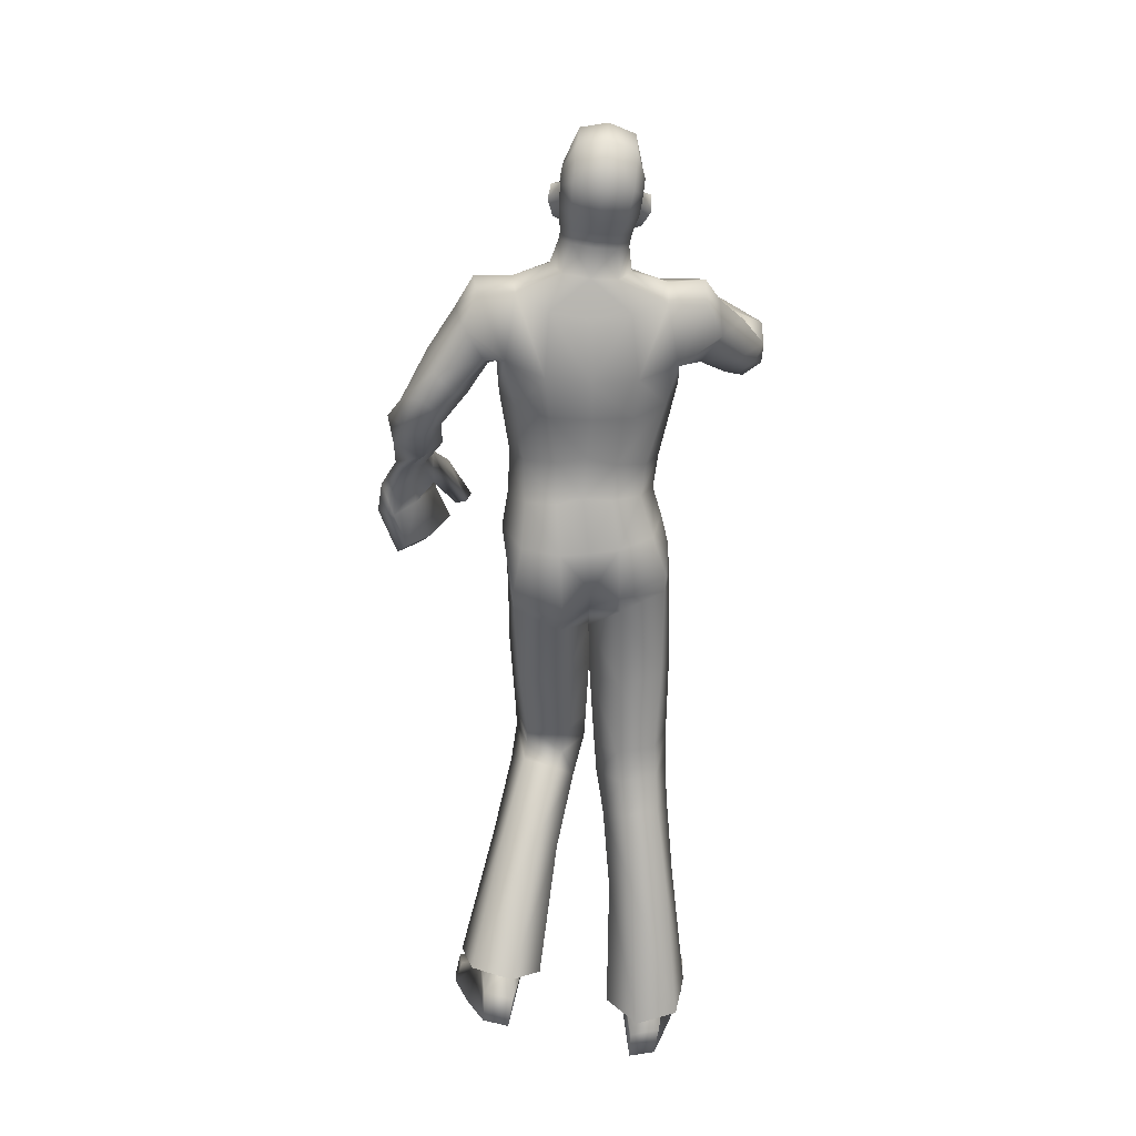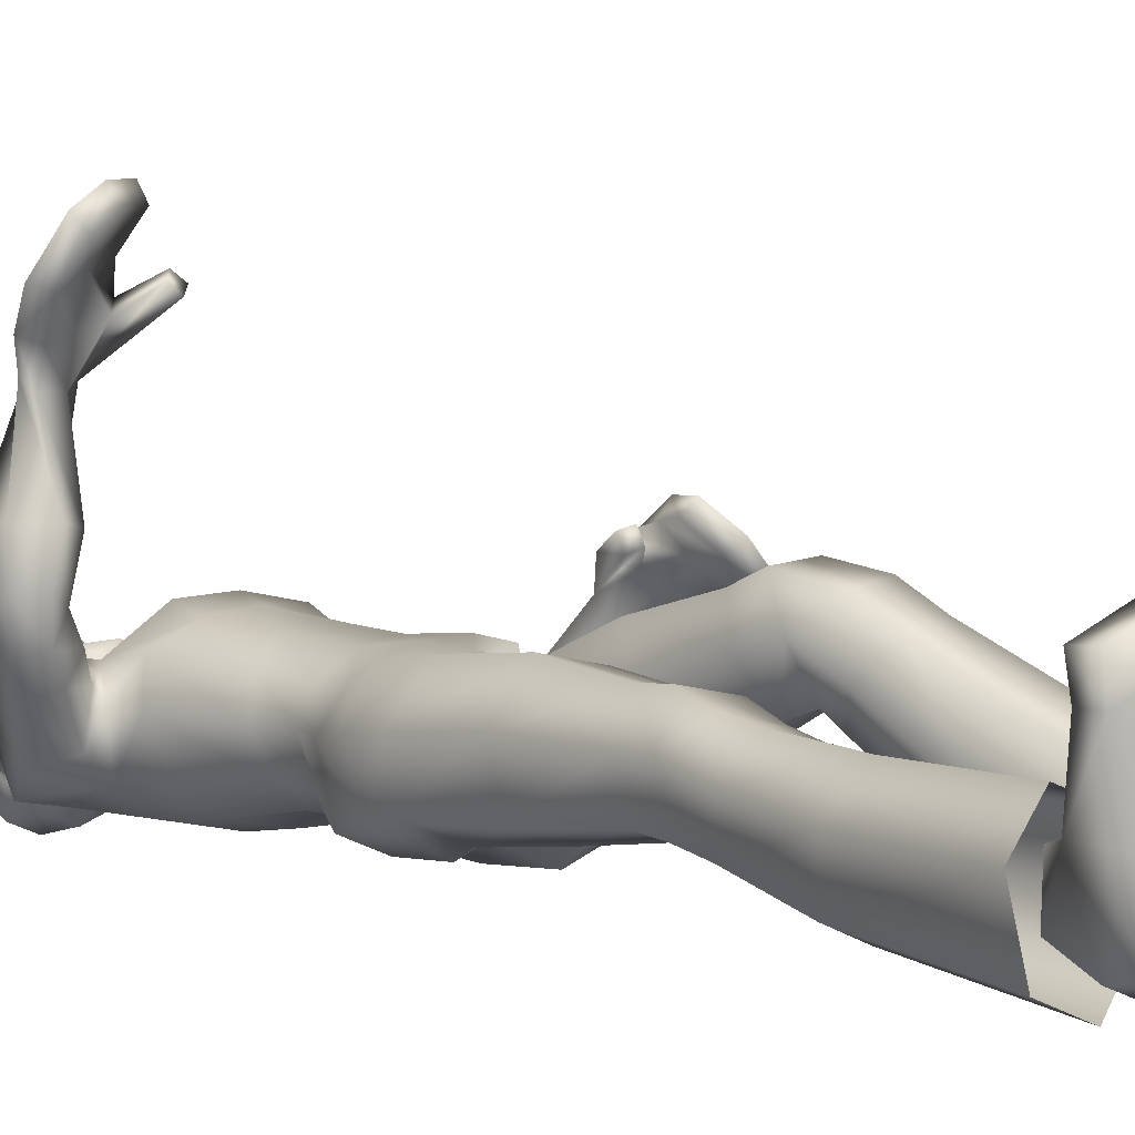
<metadata>
{"format":"obj","ext":"obj","renderer":"f3d","projection":"perspective","resolution":1024,"background":"white","views":[{"elev":23.3,"azim":179.6,"up":"+Y"},{"elev":-0.6,"azim":-41.0,"up":"+Z"}]}
</metadata>
<code>
o Zombie_Mesh.001
v 0.3495 1.215 0.1526
v 0.2936 1.213 0.1495
v 0.3477 1.192 0.1006
v 0.366 1.202 0.1204
v 0.1911 1.603 -0.0834
v 0.1598 1.456 -0.02114
v 0.1545 1.467 0.05321
v 0.1944 1.591 0.04031
v 0.2 1.619 -0.02204
v 0.1217 1.605 -0.0839
v 0.1294 1.62 -0.02474
v 0.124 1.594 0.04212
v 0.1416 1.477 -0.0967
v 0.1145 1.114 -0.119
v 0.1329 1.107 0.04053
v 0.1099 1.267 -0.04761
v 0.1221 1.277 0.0628
v 0.1428 1.408 0.06484
v 0.1244 1.382 -0.06748
v 0.1532 1.124 -0.02413
v 0.1373 1.268 0.002879
v 0.156 1.393 -0.008702
v 0.04167 1.106 -0.1334
v 0.06763 1.082 0.09053
v 0.04927 1.275 -0.08206
v 0.06793 1.299 0.1092
v 0.07545 1.403 0.1195
v 0.06094 1.369 -0.1024
v 0.1067 1.189 -0.06918
v 0.1246 1.189 0.05077
v 0.142 1.186 -0.005994
v 0.0712 1.186 0.09214
v 0.04828 1.195 -0.09409
v 0.08173 1.454 0.1407
v 0.05129 1.637 0.02107
v 0.02741 1.616 0.04024
v 0.06848 1.449 -0.1106
v 0.06691 1.559 0.08418
v 0.06 1.643 -0.02335
v 0.03547 1.634 -0.06537
v 0.06049 1.572 -0.09715
v 0.2659 1.178 0.1965
v 0.2216 1.097 0.2171
v 0.2302 1.091 0.1913
v 0.2527 1.083 0.2
v 0.246 1.09 0.2254
v 0.2862 1.149 0.2191
v 0.2955 1.136 0.177
v 0.3139 1.176 0.2139
v 0.397 1.15 0.1339
v 0.3689 1.136 0.1189
v 0.3646 1.167 0.1832
v 0.37 1.096 0.215
v 0.3243 1.119 0.2586
v 0.2955 1.108 0.2295
v 0.3336 1.091 0.183
v 0.3745 1.081 0.1358
v 0.4074 1.086 0.1531
v 0.0416 1.692 -0.03526
v 0.01894 1.688 -0.06109
v 0.01529 1.678 0.08377
v 0.03082 1.689 0.04035
v -0.004744 1.75 0.0836
v 0.03217 1.757 0.05404
v -0.01825 1.793 0.06278
v -0.0074 1.816 0.07595
v 0.02208 1.815 0.05126
v 0.02994 1.793 0.04278
v 0.04078 1.789 -0.006565
v 0.04172 1.764 -0.001072
v 0.04251 1.72 -0.003797
v 0.05377 1.732 -0.03148
v 0.0627 1.769 -0.05774
v 0.05621 1.796 -0.04725
v 0.03549 1.729 -0.02693
v 0.03497 1.763 -0.04528
v 0.03883 1.794 -0.03263
v 0.01976 1.671 0.03804
v 0.03854 1.695 -0.005856
v 0.03408 1.827 -0.009848
v 0.03765 1.821 -0.0471
v 0.04008 1.795 -0.06515
v 0.03975 1.72 -0.04464
v 0.04276 1.758 -0.06293
v 0.008947 1.875 -0.07789
v 0.004567 1.889 -0.01366
v -0.004562 1.865 0.04042
v 0.01809 1.812 -0.1118
v 0.02135 1.751 -0.09881
v 0.0164 1.715 -0.07036
v 0.03741 0.972 -0.1335
v 0.1333 1.004 -0.1074
v 0.1454 1.065 -0.0289
v 0.1135 1.078 0.04102
v 0.0176 1.036 0.06775
v 0.03352 0.6447 0.0242
v -0.01165 0.6621 0.0866
v 0.009597 0.6975 0.1538
v 0.09191 0.707 0.1634
v 0.134 0.6784 0.1054
v 0.1092 0.6537 0.0365
v 0.04071 0.7872 -0.0412
v -0.01751 0.8021 0.04152
v 0.004841 0.8442 0.1257
v 0.08931 0.8617 0.1342
v 0.143 0.8413 0.06116
v 0.1228 0.8066 -0.02745
v 0.04213 0.9385 -0.107
v -0.01943 0.9028 0.00567
v 0.007188 0.9689 0.08357
v 0.09711 1.002 0.077
v 0.1434 0.9965 -0.002028
v 0.131 0.9708 -0.08466
v 0.05035 0.5722 0.01267
v 0.1149 0.5827 0.03103
v 0.1426 0.5538 0.09225
v 0.114 0.4976 0.127
v 0.0448 0.4846 0.109
v 0.01449 0.5315 0.05805
v 0.1084 0.6047 0.05286
v 0.03657 0.5958 0.03791
v 0.1317 0.6161 0.1287
v 0.09178 0.6482 0.1852
v 0.006879 0.6369 0.174
v -0.008572 0.5977 0.1075
v 0.02398 0.5467 0.1506
v 0.1056 0.5618 0.166
v 0.09048 0.4604 -0.08964
v 0.049 0.4151 -0.03844
v 0.07194 0.3675 0.03795
v 0.1401 0.3735 0.06121
v 0.1793 0.4245 0.01102
v 0.1559 0.4655 -0.06501
v 0.1919 0.1745 -0.02744
v 0.1091 0.1659 -0.05656
v 0.08473 0.1899 -0.1562
v 0.117 0.2008 -0.0731
v 0.2 0.1154 -0.2195
v 0.1437 0.01847 0.03576
v 0.1487 0.1126 -0.2355
v 0.1975 0.1734 -0.2048
v 0.2539 0.09619 0.01508
v 0.1346 0.06597 0.05313
v 0.1386 0.1704 -0.2244
v 0.1427 0.06303 -0.1062
v 0.2084 0.1661 -0.08037
v 0.1456 0.05202 0.1013
v 0.2587 0.08463 0.06515
v 0.1558 0.005305 0.08571
v 0.269 0.04309 0.05105
v 0.2355 0.08703 -0.1135
v 0.1194 0.1508 -0.07081
v 0.2658 0.05864 0.000583
v 0.322 0.9959 0.2116
v 0.2776 1.025 0.2542
v 0.2662 1.043 0.2316
v 0.3054 1.017 0.1893
v 0.3502 1.014 0.1404
v 0.3713 0.993 0.1573
v 0.2195 1.545 -0.08982
v 0.1756 1.453 -0.02563
v 0.1902 1.471 0.03209
v 0.2208 1.534 0.03114
v 0.2351 1.561 -0.0204
v 0.1817 1.481 -0.09605
v 0.264 1.343 -0.06099
v 0.2713 1.371 -0.01907
v 0.3139 1.392 -0.01526
v 0.3383 1.391 -0.0522
v 0.3116 1.196 0.1177
v 0.3147 1.222 0.1661
v 0.3312 1.14 0.1532
v 0.2374 1.418 -0.1017
v 0.2739 1.456 -0.09514
v 0.2129 1.402 -0.04523
v 0.2294 1.421 0.01635
v 0.2879 1.483 -0.03429
v 0.2668 1.463 0.02169
v 0.2651 1.285 0.002804
v 0.3291 1.356 0.03666
v 0.3035 1.265 -0.0267
v 0.2739 1.333 0.03028
v 0.3577 1.291 -0.01695
v 0.3699 1.334 0.01782
v 0.3352 1.343 -0.06872
v 0.3045 1.403 -0.08933
v 0.2704 1.378 -0.09508
v 0.2967 1.323 -0.07511
v 0.174 0.2339 -0.1454
v 0.1738 0.2071 -0.07234
v 0.1346 0.2337 -0.1562
v 0.141 0.2203 -0.2292
v 0.2455 0.2054 -0.0929
v 0.2213 0.2287 -0.1985
v -0.2877 1.459 0.3921
v -0.2368 1.442 0.3761
v -0.3064 1.416 0.3597
v -0.3156 1.438 0.3762
v -0.2278 1.577 -0.07631
v -0.1845 1.468 0.03324
v -0.1681 1.5 0.07798
v -0.214 1.595 0.04066
v -0.2285 1.61 -0.02221
v -0.1565 1.582 -0.0848
v -0.1594 1.608 -0.02997
v -0.1434 1.599 0.02652
v -0.1803 1.454 -0.05428
v -0.1354 1.128 -0.09666
v -0.1278 1.107 0.06218
v -0.1227 1.257 -0.04267
v -0.1341 1.263 0.06781
v -0.1654 1.421 0.08419
v -0.1582 1.378 -0.04429
v -0.01336 1.104 -0.1202
v 0.00796 1.078 0.1083
v -0.009274 1.281 -0.07867
v -0.00971 1.304 0.1225
v -0.01362 1.408 0.1378
v -0.0177 1.367 -0.1048
v -0.1552 1.136 0.002713
v -0.1482 1.256 0.01152
v -0.1841 1.399 0.02373
v -0.07135 1.114 -0.1223
v -0.05353 1.087 0.1004
v -0.06552 1.269 -0.08017
v -0.08562 1.289 0.1117
v -0.1001 1.408 0.1249
v -0.09681 1.365 -0.09207
v -0.1119 1.195 -0.05289
v -0.1204 1.179 0.05765
v 0.001725 1.185 0.1072
v -0.002932 1.203 -0.08918
v -0.1387 1.189 0.01119
v -0.06729 1.179 0.09473
v -0.05734 1.198 -0.08604
v -0.1015 1.46 0.1443
v -0.01279 1.456 0.1541
v -0.08147 1.624 0.02144
v -0.01202 1.606 0.04956
v -0.05328 1.611 0.04101
v -0.1044 1.441 -0.09843
v -0.01715 1.439 -0.1112
v -0.08823 1.56 0.08777
v -0.01156 1.556 0.1037
v -0.09207 1.625 -0.02348
v -0.06584 1.622 -0.06536
v -0.01358 1.558 -0.1036
v -0.015 1.627 -0.07554
v -0.09005 1.567 -0.09495
v -0.1971 1.422 0.4261
v -0.1587 1.351 0.4785
v -0.176 1.335 0.4628
v -0.1952 1.34 0.4787
v -0.1798 1.356 0.4942
v -0.2115 1.413 0.4647
v -0.2359 1.385 0.4391
v -0.2362 1.441 0.4521
v -0.3436 1.405 0.419
v -0.324 1.378 0.4077
v -0.2956 1.434 0.4444
v -0.3025 1.401 0.505
v -0.2421 1.427 0.5188
v -0.2256 1.39 0.5053
v -0.2787 1.363 0.4881
v -0.3311 1.34 0.4603
v -0.3559 1.366 0.4697
v -0.08582 1.677 -0.03537
v -0.06289 1.679 -0.06116
v -0.02191 1.683 -0.07115
v -0.05723 1.67 0.0837
v -0.02081 1.673 0.1001
v -0.07467 1.676 0.04026
v -0.05471 1.744 0.08356
v -0.02927 1.743 0.09324
v -0.09214 1.742 0.05393
v -0.03035 1.752 0.1063
v -0.05191 1.789 0.06275
v -0.03802 1.815 0.08487
v -0.06797 1.809 0.0759
v -0.0962 1.801 0.05115
v -0.09857 1.777 0.04267
v -0.1081 1.771 -0.006695
v -0.1031 1.746 -0.001198
v -0.09331 1.703 -0.003915
v -0.1072 1.713 -0.03162
v -0.1245 1.746 -0.05791
v -0.1246 1.774 -0.04741
v -0.08861 1.714 -0.02704
v -0.09625 1.747 -0.0454
v -0.1073 1.776 -0.03276
v -0.05975 1.662 0.03797
v -0.08361 1.68 -0.005962
v -0.01963 1.663 0.05315
v -0.1106 1.81 -0.009974
v -0.1127 1.803 -0.04723
v -0.1087 1.777 -0.06528
v -0.09053 1.704 -0.04475
v -0.1026 1.741 -0.06306
v -0.09745 1.862 -0.07798
v -0.04553 1.879 -0.08569
v -0.09672 1.877 -0.01375
v -0.04775 1.897 -0.01179
v -0.08212 1.855 0.04035
v -0.04466 1.871 0.0547
v -0.03723 1.81 -0.1292
v -0.09126 1.798 -0.1119
v -0.08001 1.739 -0.09889
v -0.02891 1.741 -0.1167
v -0.02512 1.71 -0.07659
v -0.06679 1.705 -0.07043
v -0.07232 1.012 -0.1234
v -0.1632 1.043 -0.08488
v -0.1697 1.075 0.007648
v -0.1352 1.066 0.0782
v -0.03873 1.019 0.09019
v -0.01678 0.9444 -0.007898
v -0.07162 0.6601 -0.08816
v -0.02714 0.6532 -0.02333
v -0.04882 0.6637 0.05169
v -0.131 0.6706 0.06358
v -0.1728 0.6655 -0.001089
v -0.1473 0.6661 -0.0741
v -0.07483 0.8167 -0.09892
v -0.01768 0.7999 -0.0158
v -0.04054 0.8101 0.07761
v -0.1248 0.8256 0.09108
v -0.1776 0.8336 0.01512
v -0.1567 0.832 -0.07985
v -0.01891 1.018 -0.1016
v 0.001232 0.9986 0.09865
v -0.07486 0.9777 -0.1069
v -0.01465 0.9058 -0.01075
v -0.03842 0.9441 0.08444
v -0.1282 0.9785 0.08836
v -0.1739 1.001 0.01101
v -0.1611 1.006 -0.07492
v -0.08766 0.5327 -0.117
v -0.1532 0.5385 -0.1001
v -0.1758 0.5217 -0.02905
v -0.1377 0.4852 0.02458
v -0.06695 0.4786 0.009261
v -0.0454 0.5099 -0.05975
v -0.1497 0.6067 -0.08311
v -0.0777 0.6017 -0.09919
v -0.1726 0.5993 -0.003516
v -0.1325 0.6171 0.06303
v -0.04729 0.6094 0.05054
v -0.03188 0.5874 -0.02653
v -0.05789 0.5431 0.02535
v -0.1409 0.5511 0.03904
v -0.1053 0.3833 -0.1684
v -0.05753 0.3648 -0.107
v -0.07321 0.342 -0.01838
v -0.1418 0.3442 0.004527
v -0.1882 0.3687 -0.05786
v -0.171 0.3856 -0.144
v -0.1584 0.1214 -0.01184
v -0.07491 0.1173 -0.04008
v -0.05358 0.1107 -0.143
v -0.08887 0.143 -0.06636
v -0.1517 0.002285 -0.1745
v -0.09761 -0.000258 0.0984
v -0.1002 0.0042 -0.1893
v -0.161 0.06121 -0.1788
v -0.2189 0.04189 0.0523
v -0.09983 0.05103 0.1006
v -0.102 0.06212 -0.1982
v -0.09293 -0.000344 -0.05035
v -0.1786 0.08973 -0.05876
v -0.1121 0.04981 0.1504
v -0.2256 0.04481 0.1034
v -0.1112 -0.00047 0.1497
v -0.2261 -0.000237 0.1024
v -0.1876 -0.000318 -0.06673
v -0.08912 0.0968 -0.04412
v -0.2216 7.6e-05 0.04973
v -0.286 1.32 0.5779
v -0.2259 1.351 0.5861
v -0.2161 1.342 0.5574
v -0.2708 1.311 0.5481
v -0.3256 1.291 0.5155
v -0.3464 1.299 0.542
v -0.03584 1.797 0.08415
v -0.2608 1.508 -0.0411
v -0.1968 1.474 0.05134
v -0.1957 1.523 0.0827
v -0.2287 1.573 0.05038
v -0.2572 1.566 0.001277
v -0.2219 1.453 -0.02222
v -0.2839 1.39 0.1346
v -0.2799 1.44 0.1439
v -0.3205 1.464 0.1426
v -0.3548 1.442 0.126
v -0.2664 1.419 0.3624
v -0.2499 1.462 0.391
v -0.2776 1.389 0.4251
v -0.2752 1.41 0.04865
v -0.3103 1.448 0.03533
v -0.2341 1.433 0.09073
v -0.2324 1.492 0.1225
v -0.3069 1.511 0.06027
v -0.2688 1.531 0.1063
v -0.2604 1.395 0.2181
v -0.3161 1.478 0.2059
v -0.3046 1.367 0.2234
v -0.2641 1.448 0.204
v -0.3549 1.401 0.2255
v -0.3587 1.457 0.2208
v -0.3537 1.397 0.1488
v -0.3345 1.419 0.08449
v -0.3024 1.392 0.08915
v -0.3178 1.372 0.1484
v -0.1491 0.1407 -0.1434
v -0.1457 0.1399 -0.06559
v -0.1101 0.1433 -0.1552
v -0.1131 0.1058 -0.2195
v -0.2155 0.12 -0.08148
v -0.1941 0.1108 -0.1898
f 14 29 31 20
f 29 16 21 31
f 17 30 31 21
f 30 15 20 31
f 26 32 30 17
f 32 24 15 30
f 217 231 32 26
f 231 215 24 32
f 29 14 23 33
f 33 25 16 29
f 214 232 33 23
f 232 216 25 33
f 218 27 34 237
f 28 219 242 37
f 19 28 37 13
f 12 35 36 38
f 38 36 239 244
f 35 12 11 39
f 44 45 46 43
f 3 4 50 51
f 47 48 56 55
f 52 49 54 53
f 55 56 157 156
f 49 47 55 54
f 39 59 79 35
f 248 269 60 40
f 40 60 59 39
f 87 86 302 304
f 82 84 89 88
f 308 89 90 309
f 305 88 89 308
f 269 309 90 60
f 103 102 96 97
f 104 103 97 98
f 106 105 99 100
f 107 106 100 101
f 108 113 107 102
f 109 108 102 103
f 91 92 113 108
f 110 109 103 104
f 93 94 111 112
f 112 111 105 106
f 92 93 112 113
f 113 112 106 107
f 316 91 108 109
f 120 115 114 121
f 100 122 120 101
f 122 116 115 120
f 99 123 122 100
f 127 117 116 122
f 123 124 126 127
f 122 123 127
f 118 119 129 130
f 116 117 131 132
f 115 116 132 133
f 129 128 192 136
f 50 58 57 51
f 63 64 68 65
f 61 271 293 78
f 41 247 248 40
f 67 66 65 68
f 81 82 88 85
f 300 85 88 305
f 86 85 300 302
f 66 87 304 278
f 83 90 89 84
f 59 60 90 83
f 76 75 83 84
f 77 76 84 82
f 59 83 75 79
f 62 71 70 64
f 80 81 85 86
f 21 22 18 17
f 16 19 22 21
f 26 27 218 217
f 17 18 27 26
f 25 28 19 16
f 216 219 28 25
f 24 95 94 15
f 15 94 93 20
f 20 93 92 14
f 14 92 91 23
f 143 139 149 147
f 153 142 148 150
f 69 77 81 80
f 81 77 82
f 152 146 190 137
f 144 152 137 191
f 2 48 45 44
f 155 156 157 154
f 54 55 156 155
f 57 58 159 158
f 53 54 155 154
f 73 70 71 72
f 70 73 74 69
f 383 65 66 278
f 63 276 274
f 65 383 276 63
f 36 35 79 78
f 239 36 78 293
f 61 78 62
f 274 271 61 63
f 64 70 69 68
f 62 64 63 61
f 67 80 86 87
f 66 67 87
f 69 80 67 68
f 74 77 69
f 75 72 71
f 77 74 73 76
f 76 73 72 75
f 105 104 98 99
f 102 107 101 96
f 94 95 110 111
f 111 110 104 105
f 98 124 123 99
f 126 118 117 127
f 97 125 124 98
f 125 119 118 126
f 124 125 126
f 117 118 130 131
f 142 143 147 148
f 148 147 149 150
f 133 132 193 194
f 128 133 194 192
f 130 129 136 135
f 131 130 135 134
f 95 316 109 110
f 215 330 95 24
f 101 120 121 96
f 96 121 125 97
f 121 114 119 125
f 119 114 128 129
f 114 115 133 128
f 132 131 134 193
f 23 91 329 214
f 144 141 138 140
f 141 144 191 189
f 43 46 47 42
f 48 47 46 45
f 56 57 158 157
f 154 157 158 159
f 58 53 154 159
f 8 9 11 12
f 52 53 58 50
f 27 18 7 34
f 22 19 13 6
f 18 22 6 7
f 13 10 5
f 7 12 38 34
f 34 38 244 237
f 4 1 52 50
f 42 2 44 43
f 7 8 12
f 71 79 75
f 62 78 79 71
f 39 11 10 40
f 242 247 41 37
f 37 41 10 13
f 10 41 40
f 9 5 10 11
f 13 5 160 165
f 7 6 161 162
f 5 9 164 160
f 8 7 162 163
f 9 8 163 164
f 6 13 165 161
f 176 175 166 167
f 188 185 183 181
f 177 178 168 169
f 178 176 167 168
f 48 172 56
f 57 56 172 51
f 47 49 171 42
f 42 171 2
f 1 171 49 52
f 48 2 170 172
f 179 181 3 170
f 182 179 170 2
f 183 184 1 4
f 184 180 171 1
f 180 182 2 171
f 181 183 4 3
f 51 172 170 3
f 165 160 174 173
f 161 165 173 175
f 162 161 175 176
f 160 164 177 174
f 164 163 178 177
f 163 162 176 178
f 185 169 184 183
f 167 166 179 182
f 169 168 180 184
f 168 167 182 180
f 185 188 187 186
f 173 174 186 187
f 166 188 181 179
f 174 177 169 186
f 175 173 187 166
f 185 186 169
f 187 188 166
f 146 151 138 141
f 144 140 145 152
f 146 141 189 190
f 153 151 146 142
f 142 146 152 143
f 145 139 143 152
f 149 139 153 150
f 145 151 153 139
f 151 145 140 138
f 316 329 91
f 95 330 316
f 208 220 233 229
f 229 233 221 210
f 211 221 233 230
f 230 233 220 209
f 226 211 230 234
f 234 230 209 224
f 217 226 234 231
f 231 234 224 215
f 229 235 223 208
f 235 229 210 225
f 214 223 235 232
f 232 235 225 216
f 218 237 236 227
f 228 241 242 219
f 213 207 241 228
f 206 243 240 238
f 243 244 239 240
f 238 245 205 206
f 252 251 254 253
f 197 259 258 198
f 255 263 264 256
f 260 261 262 257
f 263 379 380 264
f 257 262 263 255
f 245 238 292 267
f 248 246 268 269
f 246 245 267 268
f 303 304 302 301
f 296 306 307 298
f 308 309 310 307
f 305 308 307 306
f 269 268 310 309
f 324 318 317 323
f 325 319 318 324
f 327 321 320 326
f 328 322 321 327
f 331 323 328 336
f 332 324 323 331
f 311 331 336 312
f 333 325 324 332
f 313 335 334 314
f 335 327 326 334
f 312 336 335 313
f 336 328 327 335
f 316 332 331 311
f 343 344 337 338
f 321 322 343 345
f 345 343 338 339
f 320 321 345 346
f 350 345 339 340
f 346 350 349 347
f 345 350 346
f 341 353 352 342
f 339 355 354 340
f 338 356 355 339
f 352 359 416 351
f 258 259 265 266
f 273 277 281 275
f 270 291 293 271
f 249 246 248 247
f 280 281 277 279
f 295 299 306 296
f 300 305 306 299
f 301 302 300 299
f 279 278 304 303
f 297 298 307 310
f 267 297 310 268
f 289 298 297 288
f 290 296 298 289
f 267 292 288 297
f 272 275 283 284
f 294 301 299 295
f 221 211 212 222
f 210 221 222 213
f 226 217 218 227
f 211 226 227 212
f 225 210 213 228
f 216 225 228 219
f 224 209 314 315
f 209 220 313 314
f 220 208 312 313
f 208 223 311 312
f 366 370 372 362
f 376 373 371 365
f 282 294 295 290
f 295 296 290
f 375 360 414 369
f 367 415 360 375
f 196 252 253 256
f 378 377 380 379
f 262 378 379 263
f 265 381 382 266
f 261 377 378 262
f 286 285 284 283
f 283 282 287 286
f 383 278 279 277
f 273 274 276
f 277 273 276 383
f 240 291 292 238
f 239 293 291 240
f 270 272 291
f 274 273 270 271
f 275 281 282 283
f 272 270 273 275
f 280 303 301 294
f 279 303 280
f 282 281 280 294
f 287 282 290
f 288 284 285
f 290 289 286 287
f 289 288 285 286
f 326 320 319 325
f 323 317 322 328
f 314 334 333 315
f 334 326 325 333
f 319 320 346 347
f 349 350 340 341
f 318 319 347 348
f 348 349 341 342
f 347 349 348
f 340 354 353 341
f 365 371 370 366
f 371 373 372 370
f 356 418 417 355
f 351 416 418 356
f 353 358 359 352
f 354 357 358 353
f 315 333 332 316
f 215 224 315 330
f 322 317 344 343
f 317 318 348 344
f 344 348 342 337
f 342 352 351 337
f 337 351 356 338
f 355 417 357 354
f 223 214 329 311
f 367 363 361 364
f 364 413 415 367
f 251 250 255 254
f 256 253 254 255
f 264 380 381 265
f 377 382 381 380
f 266 382 377 261
f 202 206 205 203
f 260 258 266 261
f 227 236 201 212
f 222 200 207 213
f 212 201 200 222
f 207 199 204
f 201 236 243 206
f 236 237 244 243
f 198 258 260 195
f 250 251 252 196
f 201 206 202
f 284 288 292
f 272 284 292 291
f 245 246 204 205
f 242 241 249 247
f 241 207 204 249
f 204 246 249
f 203 205 204 199
f 207 389 384 199
f 201 386 385 200
f 199 384 388 203
f 202 387 386 201
f 203 388 387 202
f 200 385 389 207
f 400 391 390 399
f 412 405 407 409
f 401 393 392 402
f 402 392 391 400
f 256 264 396
f 265 259 396 264
f 255 250 395 257
f 250 196 395
f 195 260 257 395
f 256 396 394 196
f 403 394 197 405
f 406 196 394 403
f 407 198 195 408
f 408 195 395 404
f 404 395 196 406
f 405 197 198 407
f 259 197 394 396
f 389 397 398 384
f 385 399 397 389
f 386 400 399 385
f 384 398 401 388
f 388 401 402 387
f 387 402 400 386
f 409 407 408 393
f 391 406 403 390
f 393 408 404 392
f 392 404 406 391
f 409 410 411 412
f 397 411 410 398
f 390 403 405 412
f 398 410 393 401
f 399 390 411 397
f 409 393 410
f 411 390 412
f 369 364 361 374
f 367 375 368 363
f 369 414 413 364
f 376 365 369 374
f 365 366 375 369
f 368 375 366 362
f 372 373 376 362
f 368 362 376 374
f 374 361 363 368
f 316 311 329
f 315 316 330

</code>
